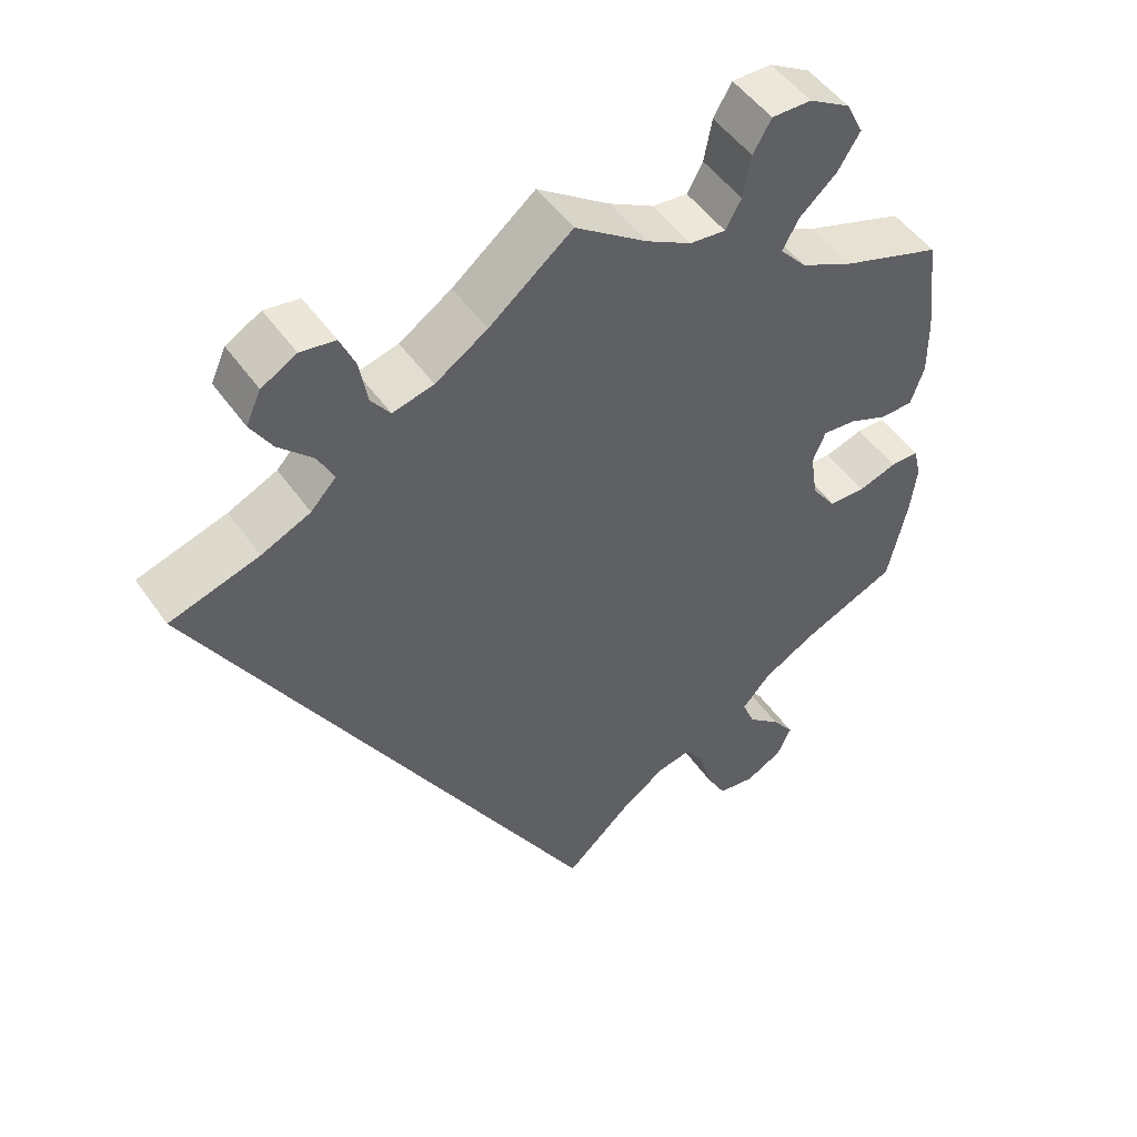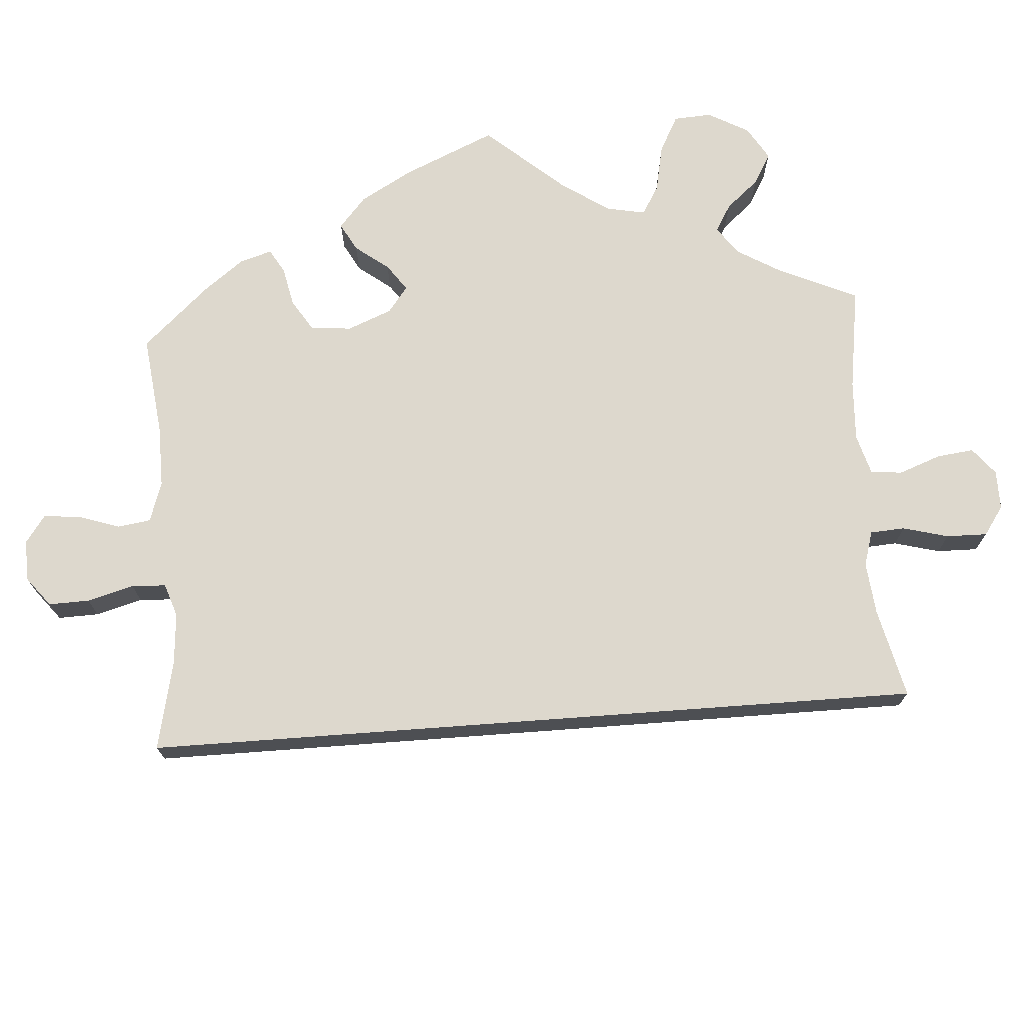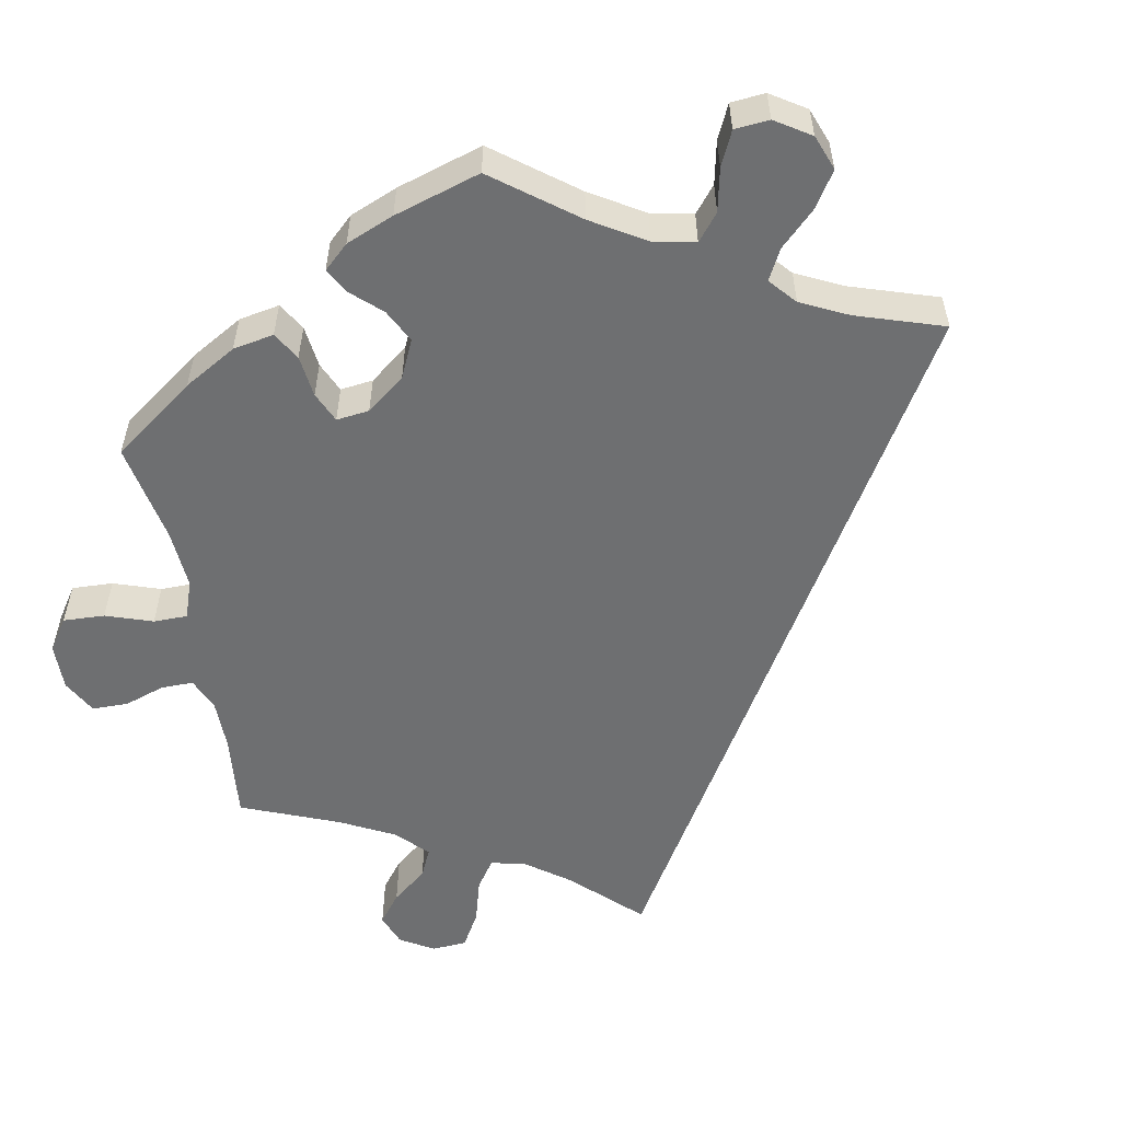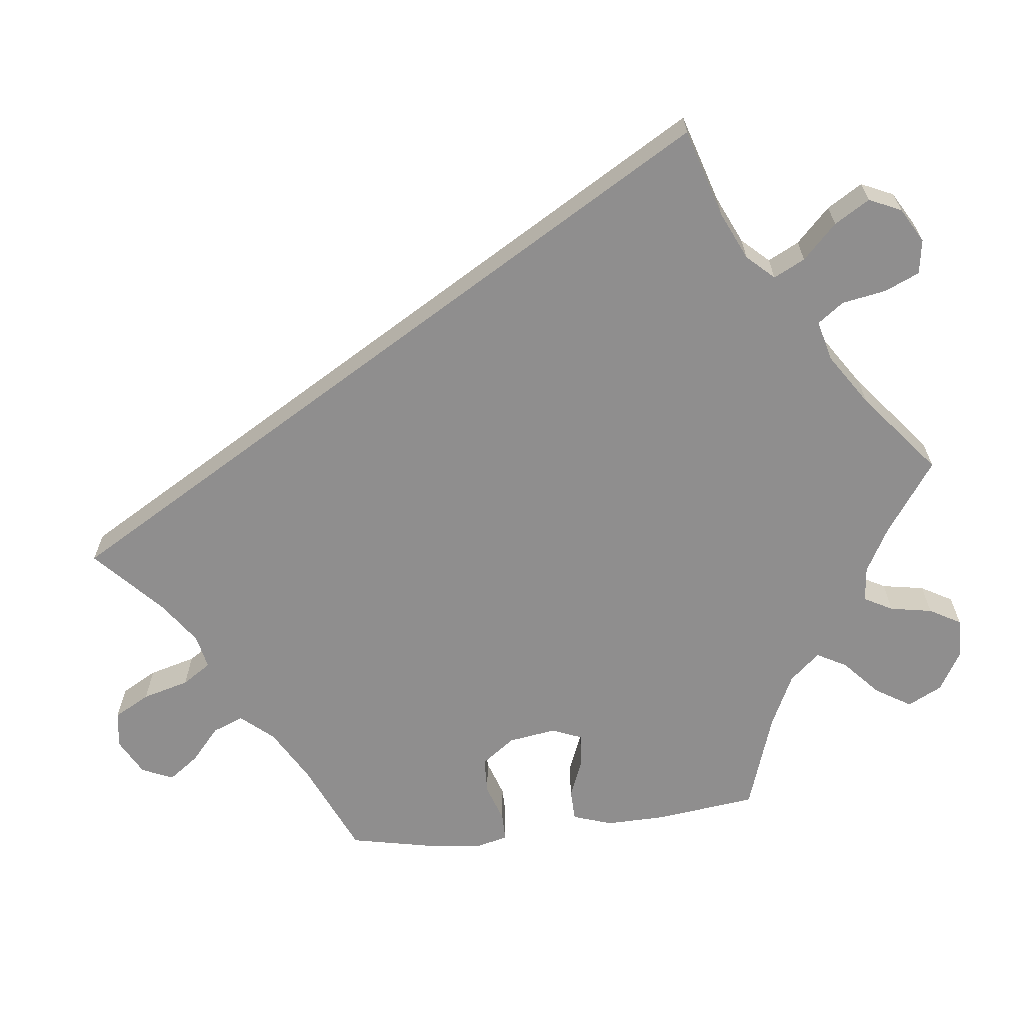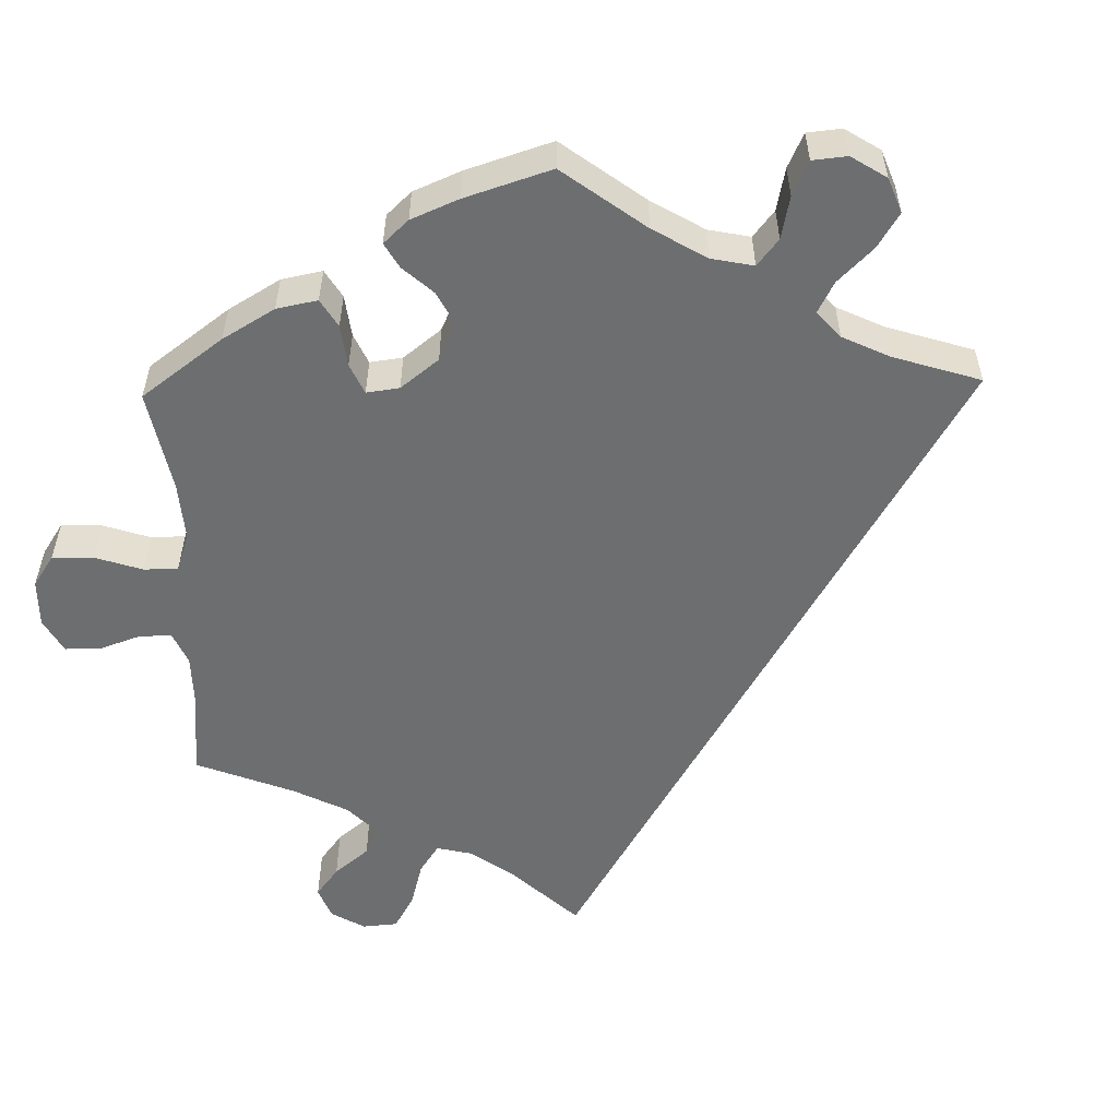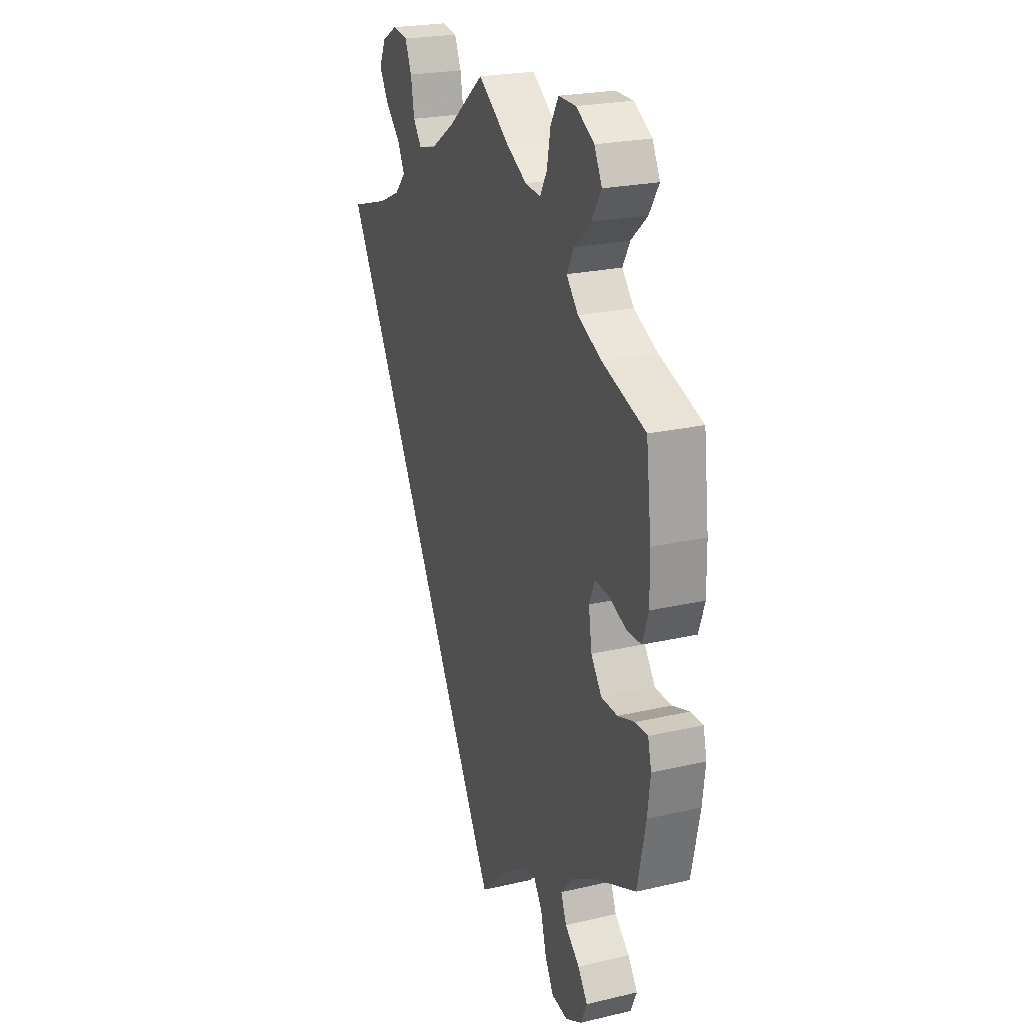
<metadata>
{"format":"obj","ext":"obj","renderer":"f3d","projection":"perspective","resolution":1024,"background":"white","views":[{"elev":49.8,"azim":-33.8,"up":"+Z"},{"elev":72.1,"azim":-124.2,"up":"+Y"},{"elev":-54.6,"azim":130.0,"up":"+Y"},{"elev":-65.0,"azim":-83.0,"up":"+Y"},{"elev":-54.2,"azim":121.3,"up":"+Y"},{"elev":22.9,"azim":68.3,"up":"+Z"}]}
</metadata>
<code>
v 0.381 0.07 -0.341
v 0.312 0.07 -0.38
v 0.276 0.07 -0.421
v 0.292 0.07 -0.461
v 0.334 0.07 -0.498
v 0.362 0.07 -0.537
v 0.344 0.07 -0.577
v 0.297 0.07 -0.602
v 0.25 0.07 -0.595
v 0.225 0.07 -0.549
v 0.209 0.07 -0.489
v 0.185 0.07 -0.452
v 0.141 0.07 -0.461
v 0.086 0.07 -0.499
v 0 0.07 -0.578
v -0.5 0.07 0.289
v -0.387 0.07 0.323
v -0.325 0.07 0.351
v -0.293 0.07 0.385
v -0.313 0.07 0.425
v -0.356 0.07 0.468
v -0.383 0.07 0.513
v -0.364 0.07 0.554
v -0.32 0.07 0.579
v -0.276 0.07 0.572
v -0.257 0.07 0.528
v -0.247 0.07 0.471
v -0.223 0.07 0.438
v -0.171 0.07 0.451
v -0.105 0.07 0.494
v 0 0.07 0.578
v 0.091 0.07 0.513
v 0.148 0.07 0.481
v 0.193 0.07 0.476
v 0.213 0.07 0.512
v 0.223 0.07 0.566
v 0.246 0.07 0.606
v 0.296 0.07 0.605
v 0.348 0.07 0.574
v 0.37 0.07 0.53
v 0.342 0.07 0.485
v 0.295 0.07 0.443
v 0.274 0.07 0.405
v 0.308 0.07 0.366
v 0.376 0.07 0.333
v 0.501 0.07 0.29
v 0.516 0.07 0.162
v 0.517 0.07 0.085
v 0.5 0.07 0.035
v 0.459 0.07 0.034
v 0.409 0.07 0.055
v 0.367 0.07 0.059
v 0.351 0.07 0.02
v 0.36 0.07 -0.041
v 0.391 0.07 -0.084
v 0.438 0.07 -0.086
v 0.487 0.07 -0.07
v 0.523 0.07 -0.07
v 0.533 0.07 -0.112
v 0.525 0.07 -0.177
v 0.501 0.07 -0.289
v 0.381 0 -0.341
v 0.312 0 -0.38
v 0.276 0 -0.421
v 0.292 0 -0.461
v 0.334 0 -0.498
v 0.362 0 -0.537
v 0.344 0 -0.577
v 0.297 0 -0.602
v 0.25 0 -0.595
v 0.225 0 -0.549
v 0.209 0 -0.489
v 0.185 0 -0.452
v 0.141 0 -0.461
v 0.086 0 -0.499
v 0 0 -0.578
v -0.5 0 0.289
v -0.387 0 0.323
v -0.325 0 0.351
v -0.293 0 0.385
v -0.313 0 0.425
v -0.356 0 0.468
v -0.383 0 0.513
v -0.364 0 0.554
v -0.32 0 0.579
v -0.276 0 0.572
v -0.257 0 0.528
v -0.247 0 0.471
v -0.223 0 0.438
v -0.171 0 0.451
v -0.105 0 0.494
v 0 0 0.578
v 0.091 0 0.513
v 0.148 0 0.481
v 0.193 0 0.476
v 0.213 0 0.512
v 0.223 0 0.566
v 0.246 0 0.606
v 0.296 0 0.605
v 0.348 0 0.574
v 0.37 0 0.53
v 0.342 0 0.485
v 0.295 0 0.443
v 0.274 0 0.405
v 0.308 0 0.366
v 0.376 0 0.333
v 0.501 0 0.29
v 0.516 0 0.162
v 0.517 0 0.085
v 0.5 0 0.035
v 0.459 0 0.034
v 0.409 0 0.055
v 0.367 0 0.059
v 0.351 0 0.02
v 0.36 0 -0.041
v 0.391 0 -0.084
v 0.438 0 -0.086
v 0.487 0 -0.07
v 0.523 0 -0.07
v 0.533 0 -0.112
v 0.525 0 -0.177
v 0.501 0 -0.289
f 60 61 1
f 59 60 1 2
f 56 57 58 59
f 55 56 59 2
f 54 55 2 3
f 53 54 3
f 48 49 50 51
f 48 51 52
f 45 46 47 48
f 44 45 48 52
f 43 44 52 53
f 39 40 41 42
f 39 42 43
f 38 39 43
f 35 36 37 38
f 34 35 38 43
f 33 34 43 53
f 30 31 32
f 29 30 32 33
f 28 29 33 53
f 24 25 26 27
f 22 23 24 27
f 20 21 22 27
f 19 20 27 28
f 18 19 28 53
f 14 15 16 17
f 13 14 17 18
f 12 13 18 53
f 8 9 10 11
f 4 5 6 7
f 4 7 8 11
f 11 12 53 3
f 3 4 11
f 62 122 121
f 63 62 121 120
f 120 119 118 117
f 63 120 117 116
f 64 63 116 115
f 64 115 114
f 112 111 110 109
f 113 112 109
f 109 108 107 106
f 113 109 106 105
f 114 113 105 104
f 103 102 101 100
f 104 103 100
f 104 100 99
f 99 98 97 96
f 104 99 96 95
f 114 104 95 94
f 93 92 91
f 94 93 91 90
f 114 94 90 89
f 88 87 86 85
f 88 85 84 83
f 88 83 82 81
f 89 88 81 80
f 114 89 80 79
f 78 77 76 75
f 79 78 75 74
f 114 79 74 73
f 72 71 70 69
f 68 67 66 65
f 72 69 68 65
f 64 114 73 72
f 72 65 64
f 1 62 63 2
f 2 63 64 3
f 3 64 65 4
f 4 65 66 5
f 5 66 67 6
f 6 67 68 7
f 7 68 69 8
f 8 69 70 9
f 9 70 71 10
f 10 71 72 11
f 11 72 73 12
f 12 73 74 13
f 13 74 75 14
f 14 75 76 15
f 15 76 77 16
f 16 77 78 17
f 17 78 79 18
f 18 79 80 19
f 19 80 81 20
f 20 81 82 21
f 21 82 83 22
f 22 83 84 23
f 23 84 85 24
f 24 85 86 25
f 25 86 87 26
f 26 87 88 27
f 27 88 89 28
f 28 89 90 29
f 29 90 91 30
f 30 91 92 31
f 31 92 93 32
f 32 93 94 33
f 33 94 95 34
f 34 95 96 35
f 35 96 97 36
f 36 97 98 37
f 37 98 99 38
f 38 99 100 39
f 39 100 101 40
f 40 101 102 41
f 41 102 103 42
f 42 103 104 43
f 43 104 105 44
f 44 105 106 45
f 45 106 107 46
f 46 107 108 47
f 47 108 109 48
f 48 109 110 49
f 49 110 111 50
f 50 111 112 51
f 51 112 113 52
f 52 113 114 53
f 53 114 115 54
f 54 115 116 55
f 55 116 117 56
f 56 117 118 57
f 57 118 119 58
f 58 119 120 59
f 59 120 121 60
f 60 121 122 61
f 61 122 62 1

</code>
